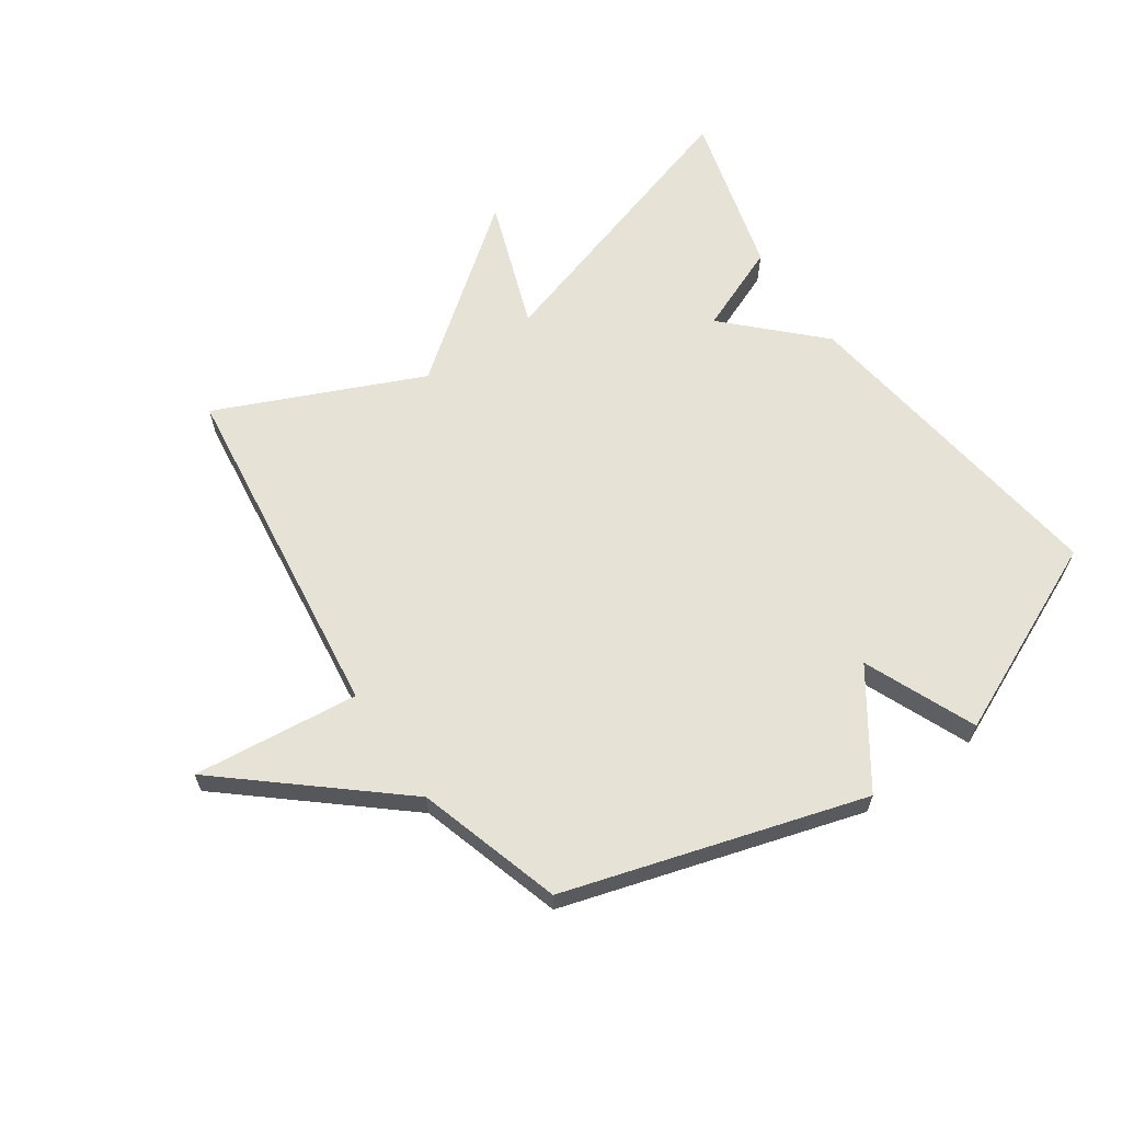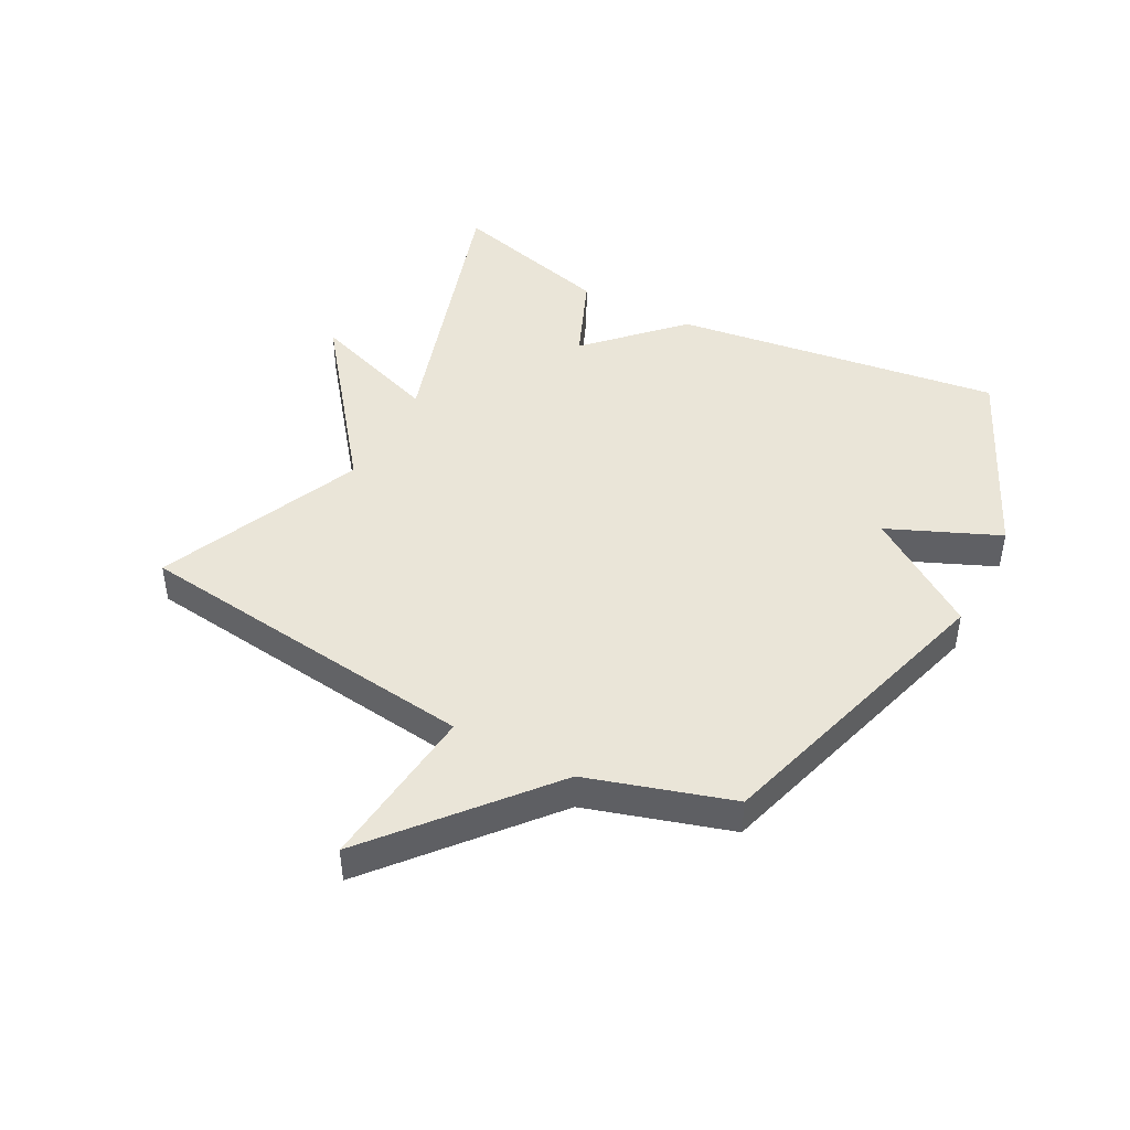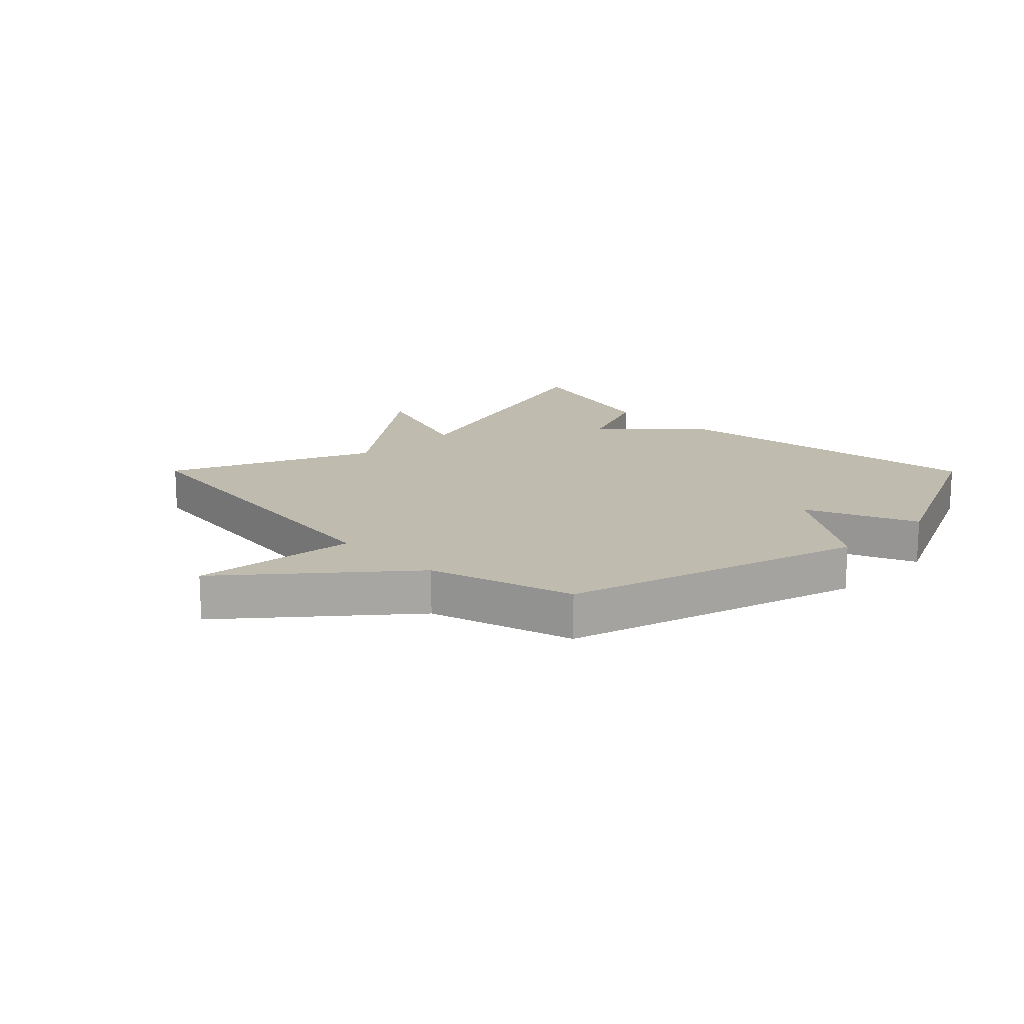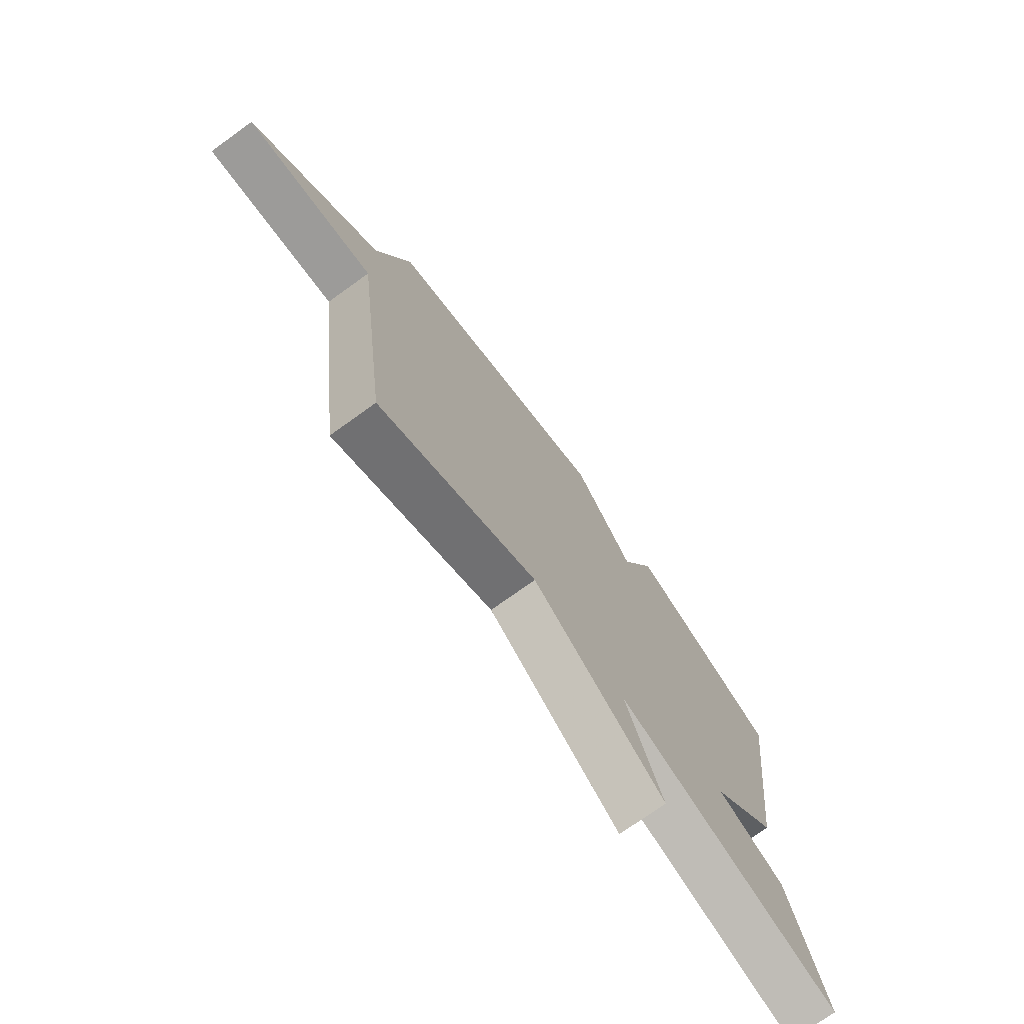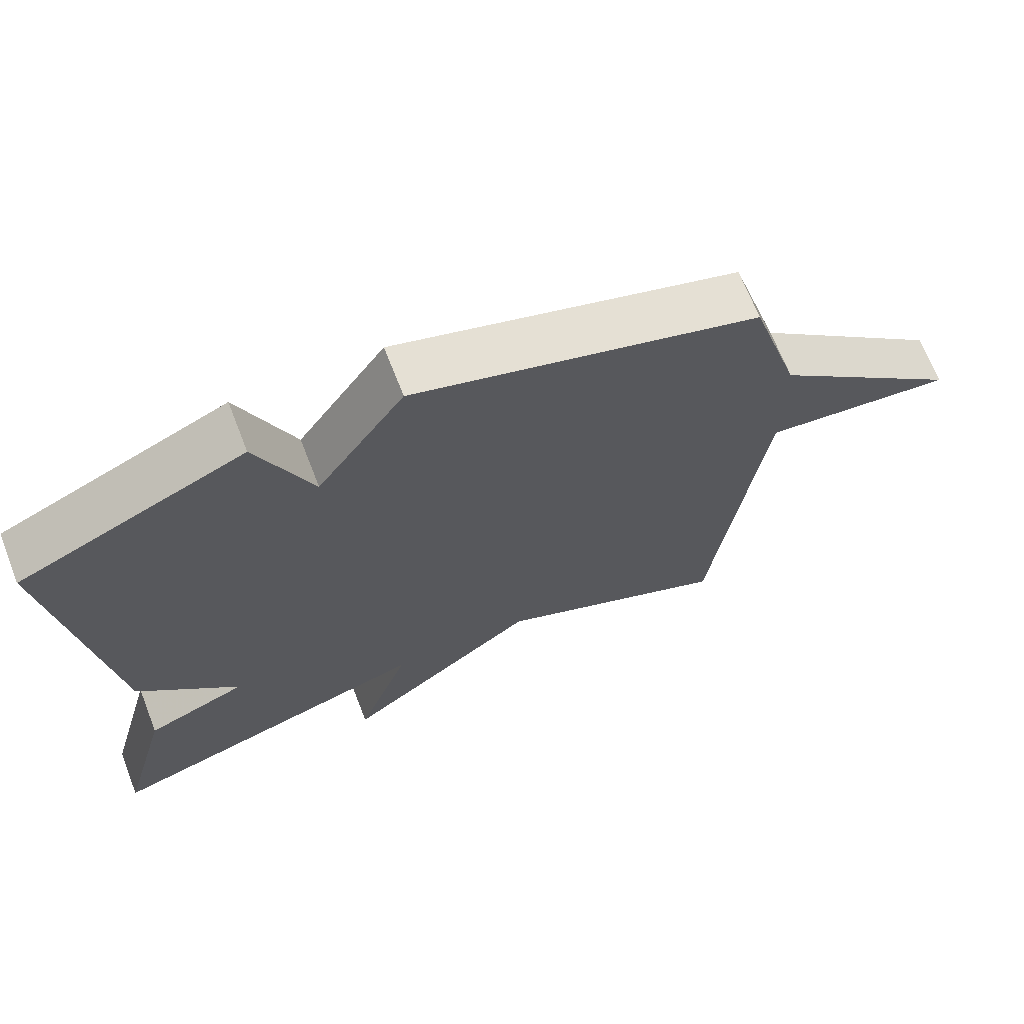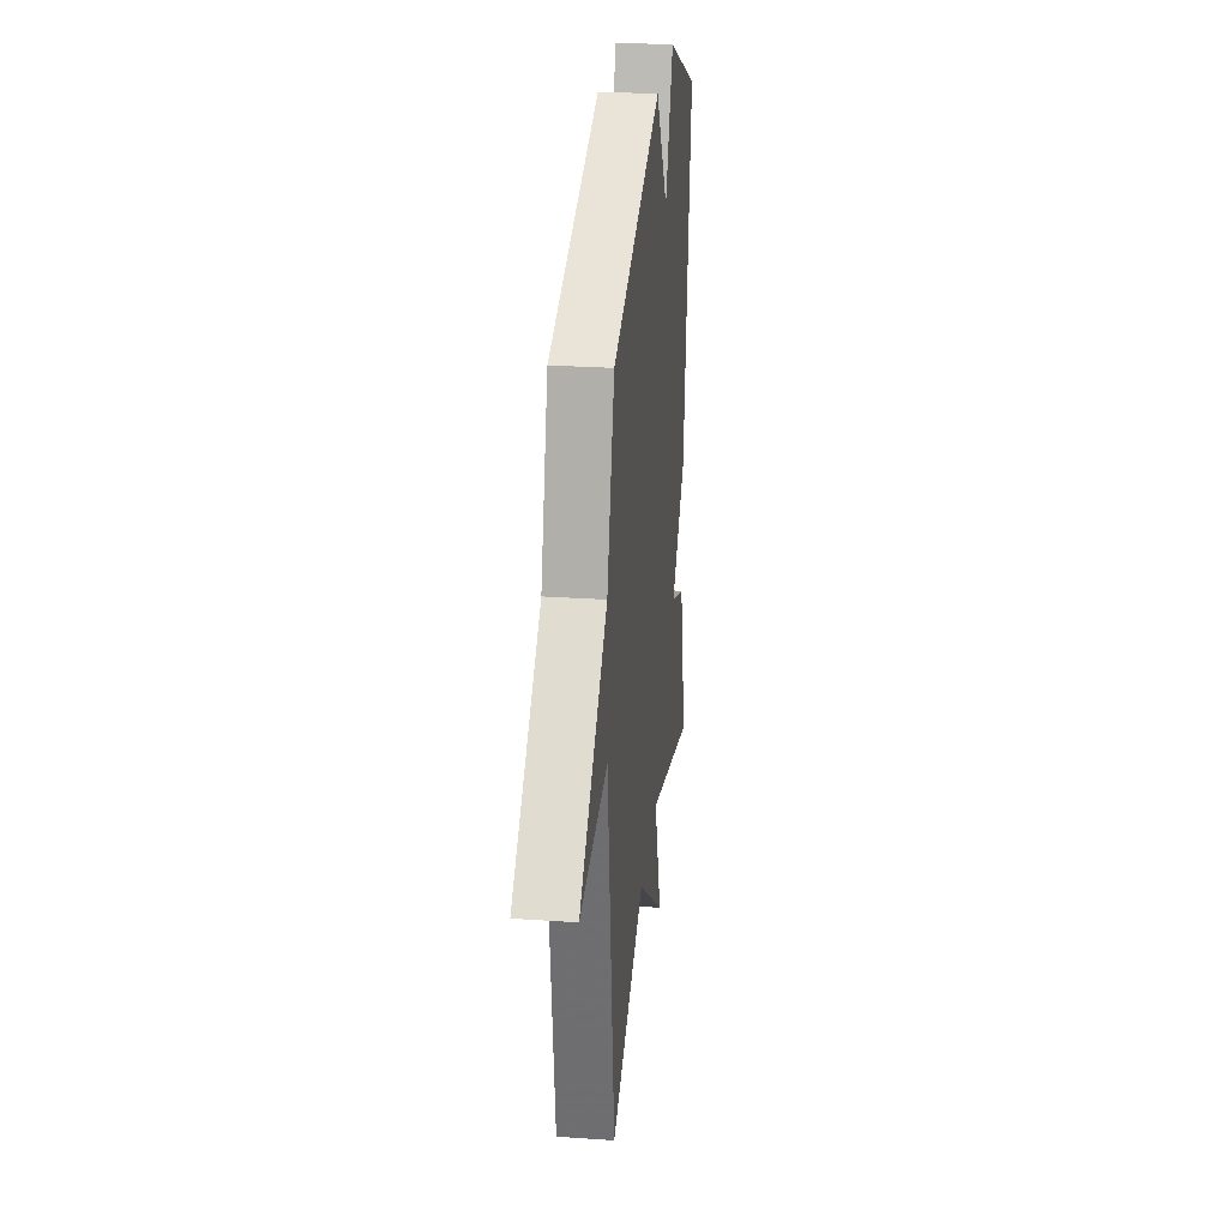
<metadata>
{"format":"obj","ext":"obj","renderer":"f3d","projection":"perspective","resolution":1024,"background":"white","views":[{"elev":63.3,"azim":-34.4,"up":"+Y"},{"elev":45.2,"azim":-62.2,"up":"+Y"},{"elev":16.1,"azim":-44.8,"up":"+Y"},{"elev":-74.3,"azim":-54.3,"up":"+Z"},{"elev":68.4,"azim":158.6,"up":"+Z"},{"elev":27.6,"azim":-84.0,"up":"+Z"}]}
</metadata>
<code>
v -0.5 0.07 -0.5
v -0.571 0.07 0.066
v -0.84 0.07 0.038
v -0.571 0.07 0.266
v -0.5 0.07 0.5
v -0.016 0.07 0.643
v 0.107 0.07 0.463
v 0.184 0.07 0.643
v 0.5 0.07 0.5
v 0.428 0.07 -0.033
v 0.286 0.07 -0.174
v 0.428 0.07 -0.233
v 0.5 0.07 -0.5
v 0.032 0.07 -0.354
v 0.107 0.07 -0.566
v -0.168 0.07 -0.354
v -0.5 0 -0.5
v -0.571 0 0.066
v -0.84 0 0.038
v -0.571 0 0.266
v -0.5 0 0.5
v -0.016 0 0.643
v 0.107 0 0.463
v 0.184 0 0.643
v 0.5 0 0.5
v 0.428 0 -0.033
v 0.286 0 -0.174
v 0.428 0 -0.233
v 0.5 0 -0.5
v 0.032 0 -0.354
v 0.107 0 -0.566
v -0.168 0 -0.354
f 14 15 16
f 11 12 13 14
f 11 14 16
f 10 11 16
f 9 10 16
f 8 9 16
f 7 8 16
f 16 1 2
f 7 16 2
f 6 7 2
f 5 6 2
f 4 5 2
f 2 3 4
f 32 31 30
f 30 29 28 27
f 32 30 27
f 32 27 26
f 32 26 25
f 32 25 24
f 32 24 23
f 18 17 32
f 18 32 23
f 18 23 22
f 18 22 21
f 18 21 20
f 20 19 18
f 1 17 18 2
f 2 18 19 3
f 3 19 20 4
f 4 20 21 5
f 5 21 22 6
f 6 22 23 7
f 7 23 24 8
f 8 24 25 9
f 9 25 26 10
f 10 26 27 11
f 11 27 28 12
f 12 28 29 13
f 13 29 30 14
f 14 30 31 15
f 15 31 32 16
f 16 32 17 1

</code>
